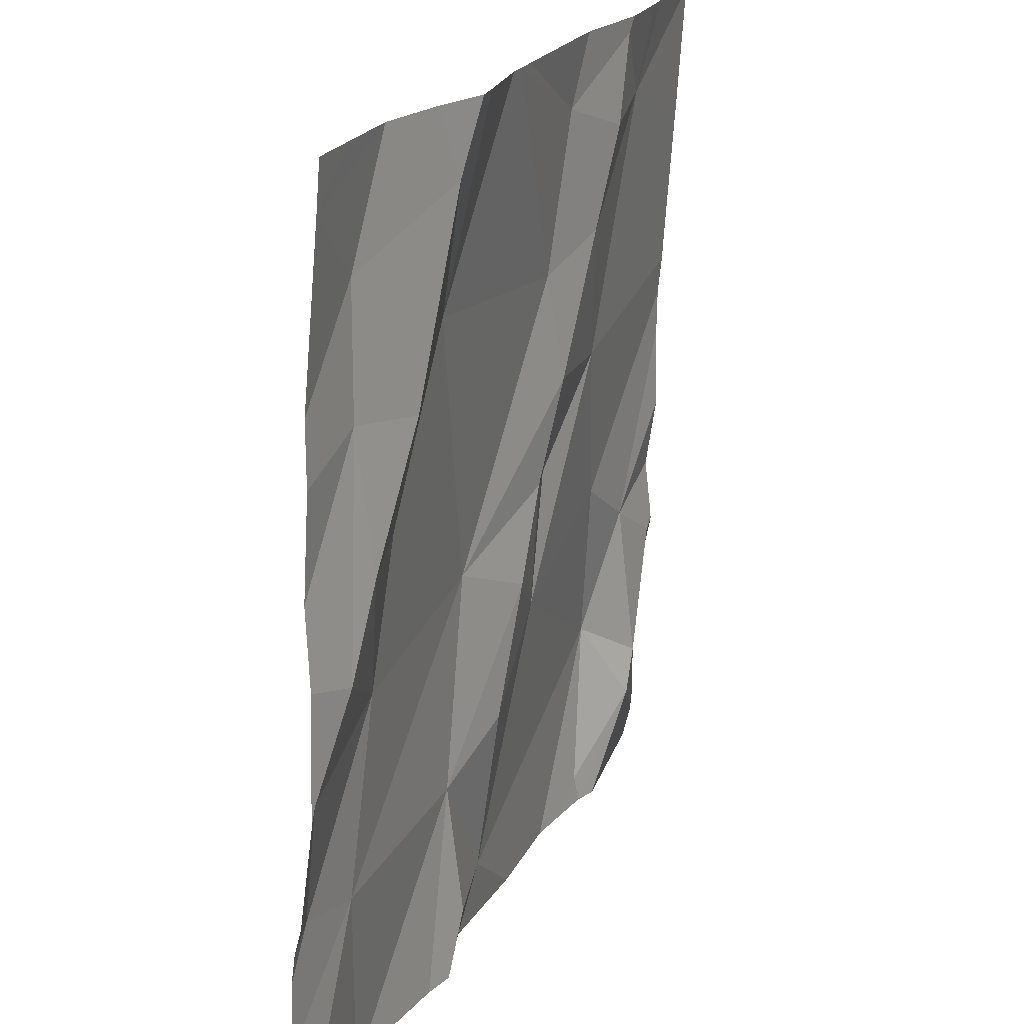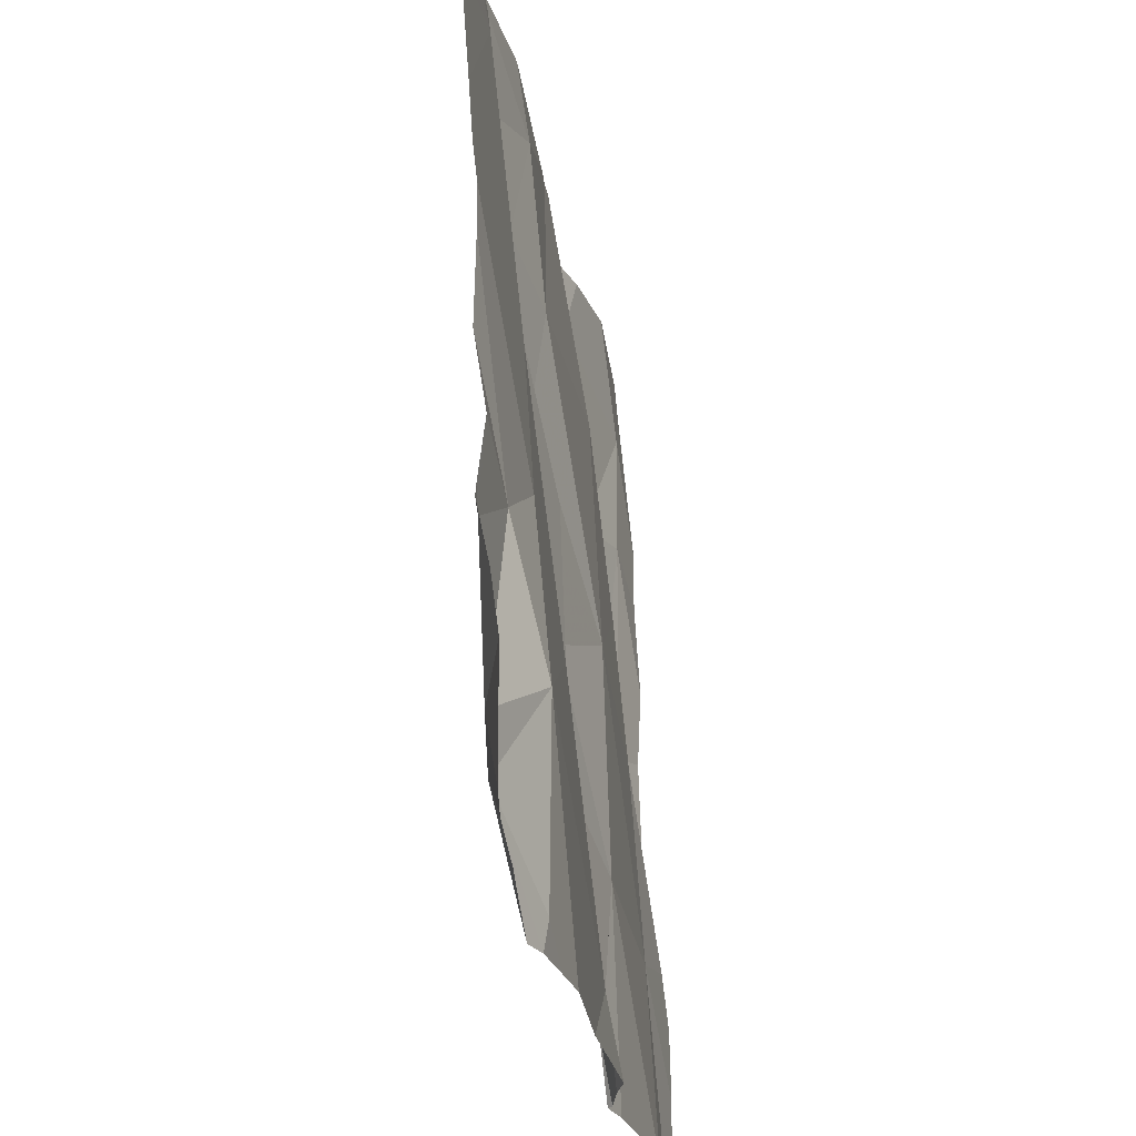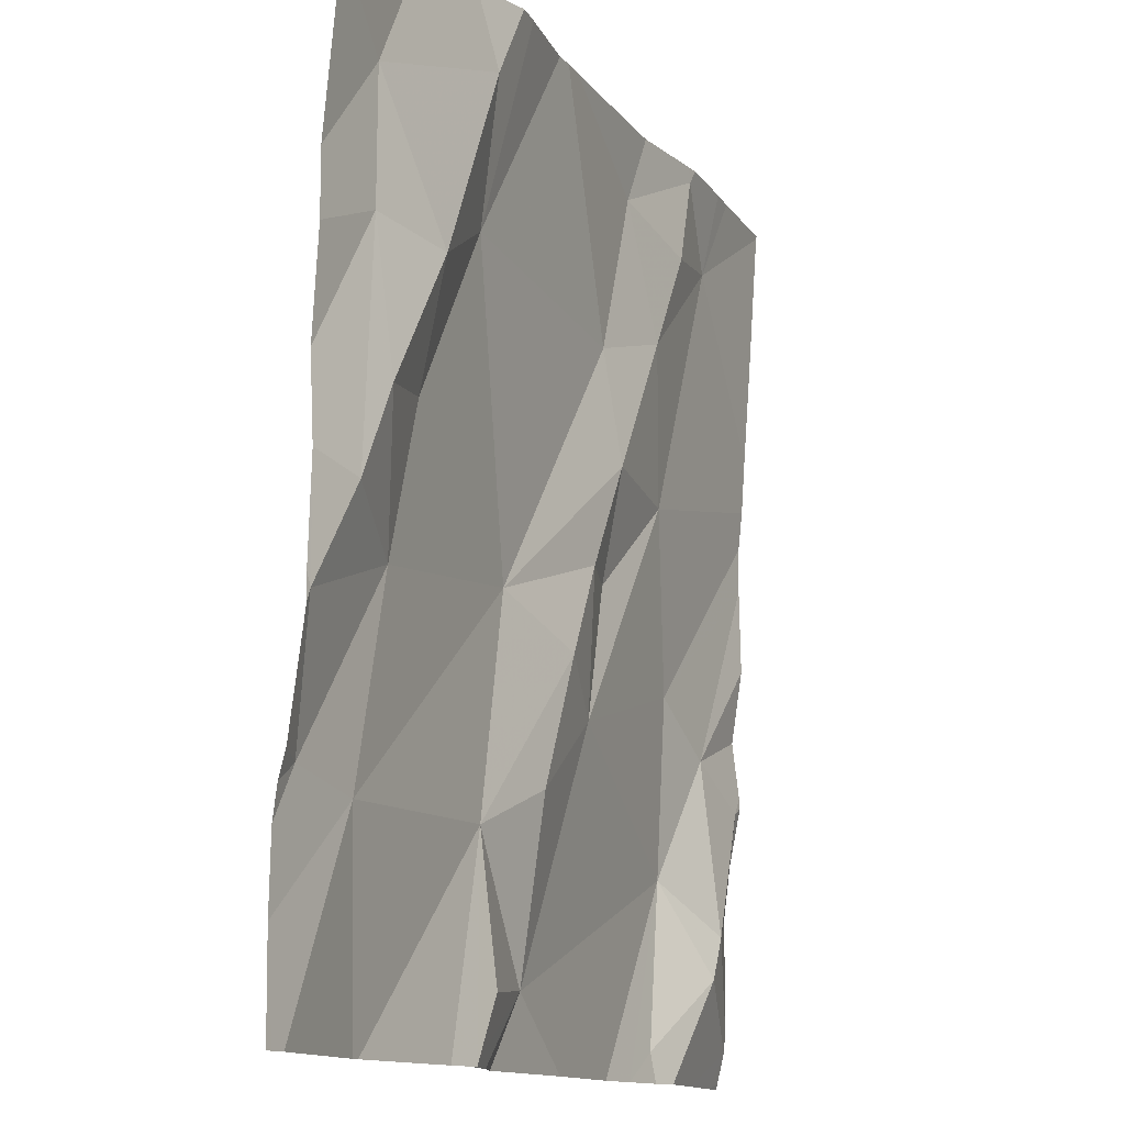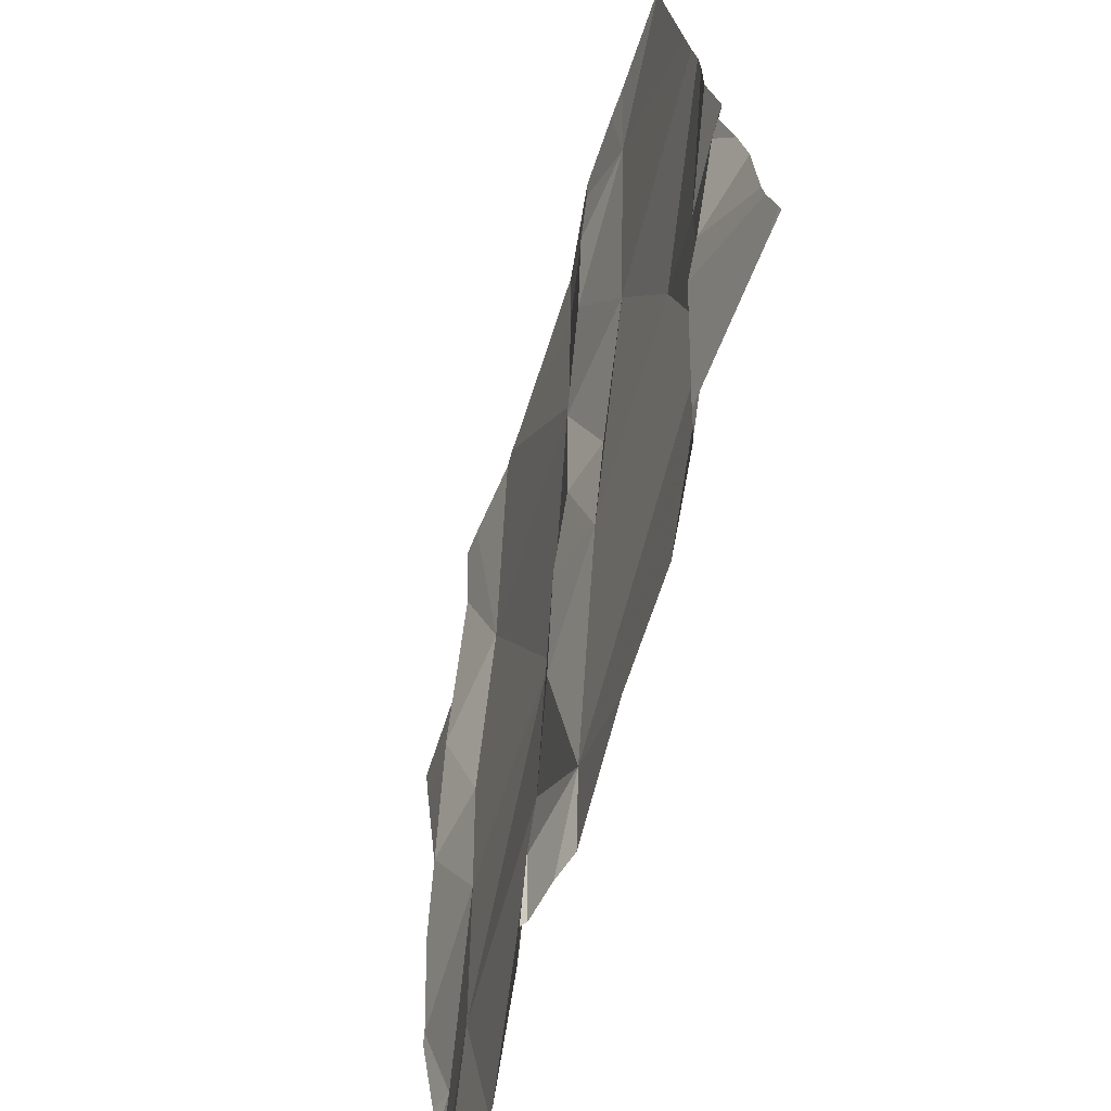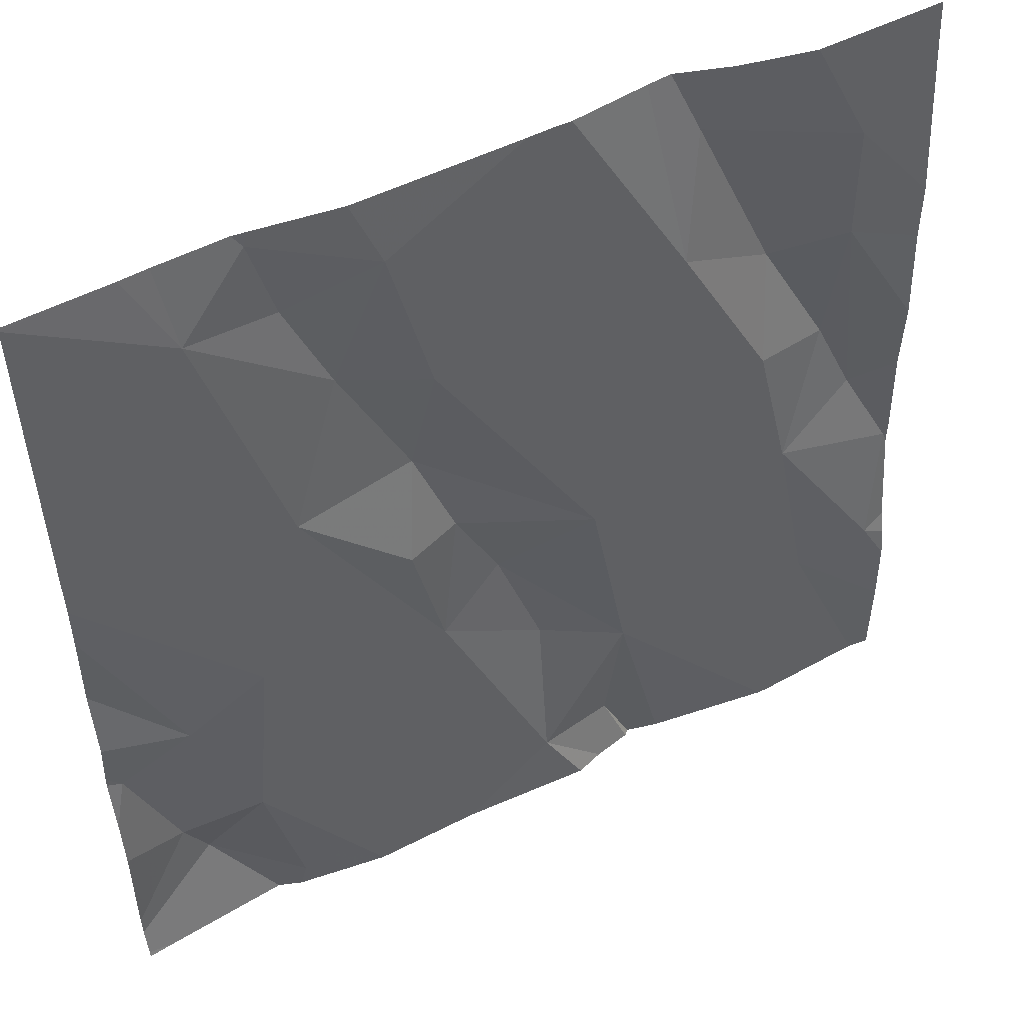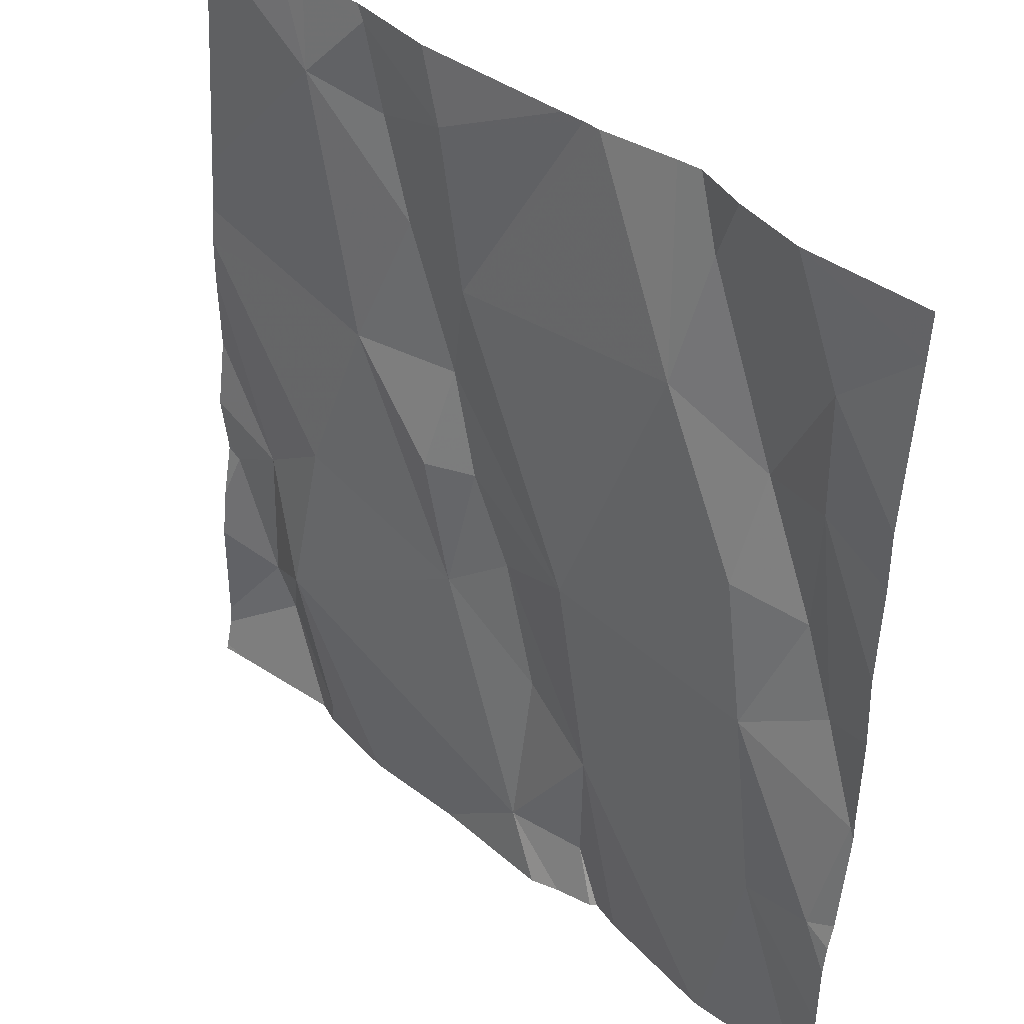
<metadata>
{"format":"obj","ext":"obj","renderer":"f3d","projection":"perspective","resolution":1024,"background":"white","views":[{"elev":20.7,"azim":110.3,"up":"+Y"},{"elev":-26.7,"azim":-82.2,"up":"+Y"},{"elev":-12.8,"azim":113.2,"up":"+Y"},{"elev":-69.9,"azim":-107.4,"up":"+Y"},{"elev":50.0,"azim":-28.7,"up":"+Y"},{"elev":39.1,"azim":44.4,"up":"+Y"}]}
</metadata>
<code>
v -128.3 213.6 500.5
v -127.5 213.1 500.5
v -128.2 213.5 500.5
v -128.2 213.6 500.4
v -127.5 213.4 500.5
v -128.1 213.4 500.5
v -127.9 213.2 500.5
v -128.1 213.5 500.5
v -128 213.2 500.5
v -128.1 213.3 500.5
v -127.7 213.3 500.5
v -127.8 213.5 500.5
v -128.2 213.4 500.5
v -127.5 213.3 500.5
v -128.4 213.1 500.5
v -127.5 213.1 500.5
v -127.5 213.2 500.5
v -128.1 213.1 500.5
v -127.8 213.7 500.4
v -128.2 213.7 500.4
v -128.1 213.7 500.5
v -127.6 213.2 500.5
v -128.3 212.8 500.5
v -127.5 213.1 500.5
v -127.6 213.5 500.5
v -127.5 212.8 500.5
v -127.7 213.2 500.5
v -128.1 213.3 500.5
v -127.7 213.5 500.5
v -127.6 213.3 500.5
v -127.6 213.6 500.5
v -128.3 212.8 500.5
v -128.4 212.8 500.5
v -128.3 213.2 500.5
v -127.9 213.7 500.5
v -128.1 213.7 500.5
v -127.6 213 500.5
v -127.8 212.8 500.5
v -127.9 213 500.5
v -127.5 213.5 500.5
v -128.5 213.1 500.5
v -128.4 212.9 500.5
v -128.3 213 500.5
v -127.5 213.3 500.5
v -128.3 212.8 500.5
v -127.9 212.8 500.5
v -127.8 213.7 500.4
v -128 213.7 500.5
v -128 212.9 500.5
v -127.5 213 500.5
v -128.2 213.7 500.4
v -127.7 213.7 500.5
v -127.9 213.7 500.5
v -127.5 213.7 500.5
v -128 213 500.5
v -128.2 212.8 500.5
v -127.9 212.8 500.5
v -128.4 212.9 500.5
v -128.3 213.7 500.4
v -128.5 213.7 500.4
v -128.5 213.6 500.5
v -128.5 213.5 500.5
v -128.5 213.3 500.5
v -128.5 213.4 500.5
v -128.5 213.2 500.5
v -128.5 213.2 500.5
v -128.5 213.1 500.5
v -128.5 213.4 500.5
v -128.5 213 500.5
v -128.5 213 500.5
v -128.5 213.1 500.5
v -128.5 212.8 500.5
v -128.5 212.8 500.5
v -128.5 212.8 500.5
v -127.8 213.7 500.4
v -127.5 213 500.5
v -127.5 212.9 500.5
v -128.4 213.7 500.4
v -127.5 213 500.5
v -127.5 213 500.5
v -127.7 212.8 500.5
v -127.7 212.8 500.5
v -128.2 212.8 500.5
v -128.1 212.8 500.5
v -127.9 212.8 500.5
v -127.9 212.8 500.5
v -127.8 212.8 500.5
v -128.4 212.8 500.5
v -128.5 212.8 500.5
v -128.5 212.8 500.5
v -127.5 212.8 500.5
v -127.5 212.8 500.5
v -127.7 213.7 500.5
v -128.3 213.7 500.4
v -127.6 213.7 500.5
v -128.5 213.7 500.4
v -127.5 213.7 500.5
v -128.5 213.7 500.4
f 3 4 1
f 8 6 7
f 4 3 21
f 95 54 97
f 7 6 10
f 3 13 6
f 8 3 6
f 9 10 18
f 7 10 9
f 63 34 64
f 82 37 81
f 11 27 30
f 25 22 44
f 8 12 53
f 7 11 12
f 29 12 11
f 1 13 3
f 34 18 13
f 77 37 26
f 81 39 87
f 18 28 13
f 12 8 7
f 10 6 28
f 21 8 35
f 20 21 36
f 52 31 93
f 20 4 21
f 44 24 17
f 24 22 27
f 3 8 21
f 29 30 25
f 94 20 51
f 27 50 24
f 13 28 6
f 59 20 94
f 29 25 31
f 30 29 11
f 40 25 5
f 27 11 7
f 20 1 4
f 41 15 66
f 12 19 75
f 93 54 95
f 30 22 25
f 38 57 46
f 9 39 7
f 64 13 68
f 27 22 30
f 12 29 19
f 18 10 28
f 19 29 31
f 13 1 62
f 76 37 77
f 27 7 37
f 93 31 54
f 7 39 37
f 42 43 15
f 42 41 69
f 46 57 49
f 42 58 43
f 76 50 37
f 23 73 88
f 43 34 15
f 9 18 55
f 37 39 81
f 49 43 83
f 43 45 56
f 51 20 36
f 16 50 79
f 36 21 48
f 47 12 75
f 49 57 39
f 18 34 43
f 39 55 49
f 39 9 55
f 18 43 49
f 46 49 86
f 58 42 72
f 43 58 45
f 33 74 89
f 39 57 38
f 15 41 42
f 37 50 27
f 18 49 55
f 32 58 23
f 60 1 78
f 61 1 60
f 5 25 14
f 48 21 35
f 62 1 61
f 2 24 16
f 63 15 34
f 16 24 50
f 23 58 73
f 64 34 13
f 65 15 63
f 17 24 2
f 66 15 65
f 26 37 82
f 67 41 66
f 59 1 20
f 14 25 44
f 68 13 62
f 44 22 24
f 69 41 71
f 70 42 69
f 32 45 58
f 71 41 67
f 40 31 25
f 72 42 70
f 73 58 72
f 73 74 33
f 54 31 40
f 35 8 53
f 79 50 80
f 56 45 32
f 80 50 76
f 83 43 56
f 84 49 83
f 53 12 47
f 85 49 84
f 86 49 85
f 75 19 52
f 87 39 38
f 52 19 31
f 88 73 33
f 89 74 90
f 78 1 59
f 91 77 26
f 92 77 91
f 96 60 78
f 98 60 96

</code>
